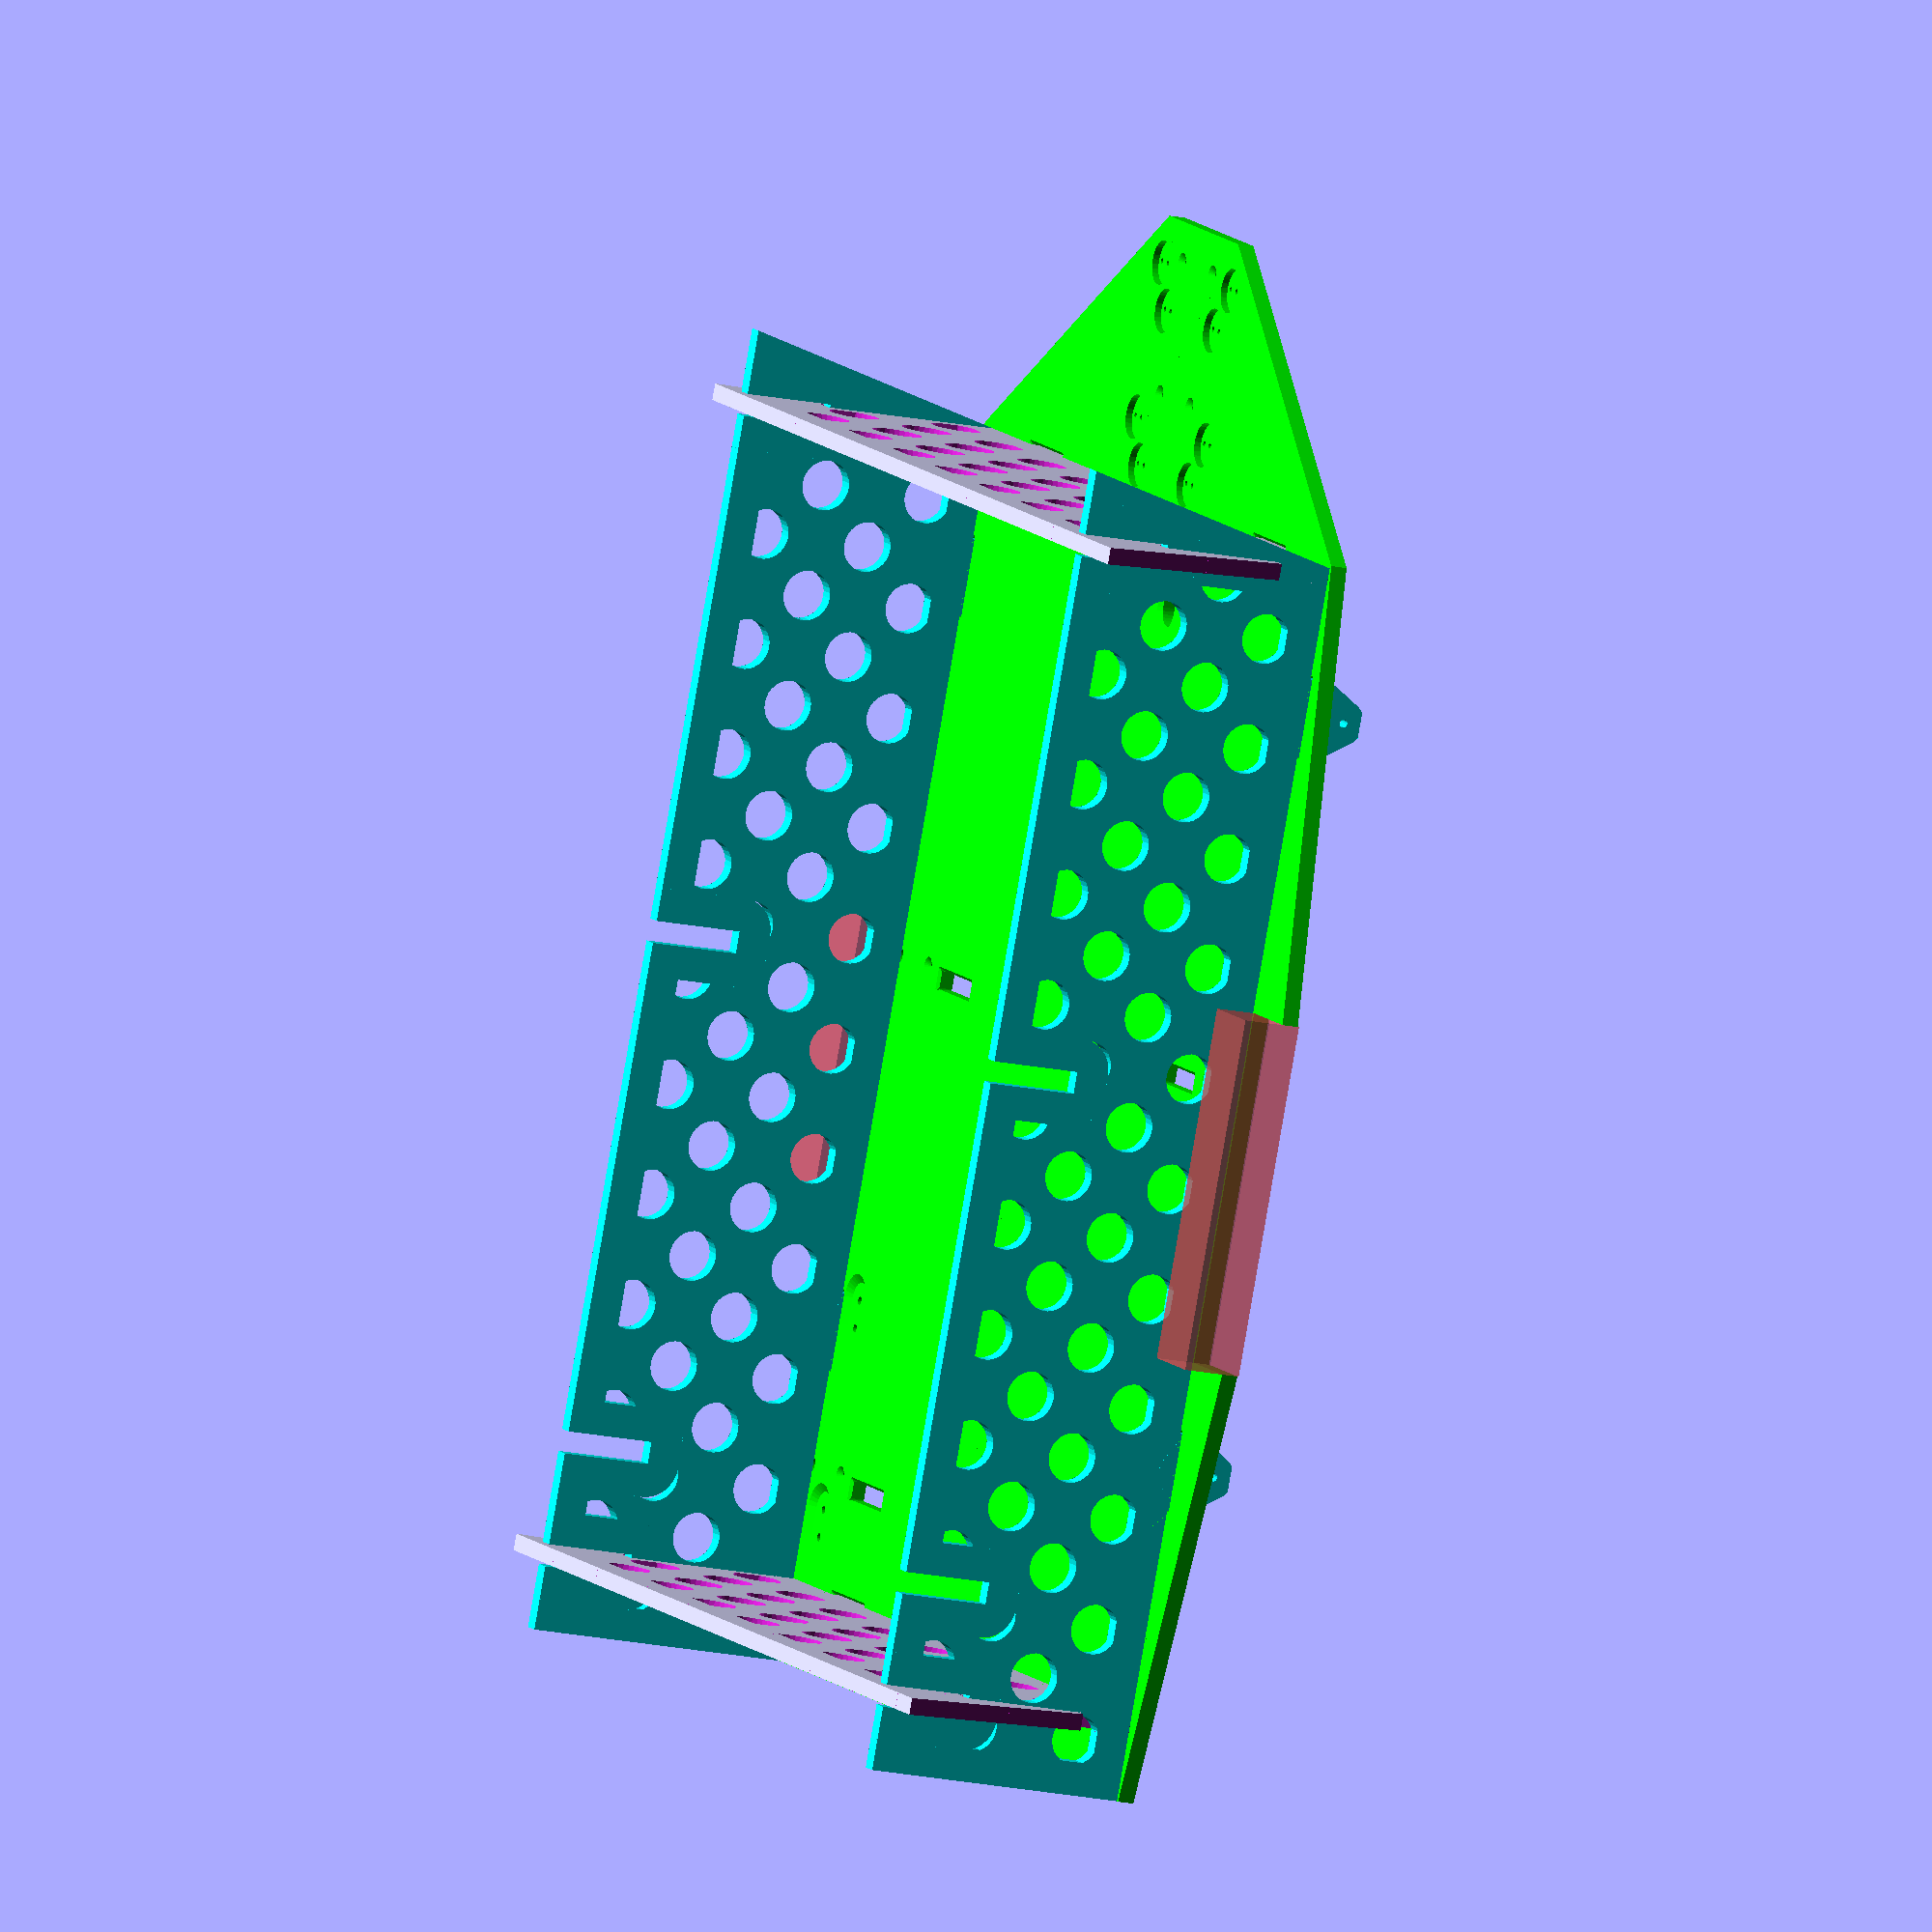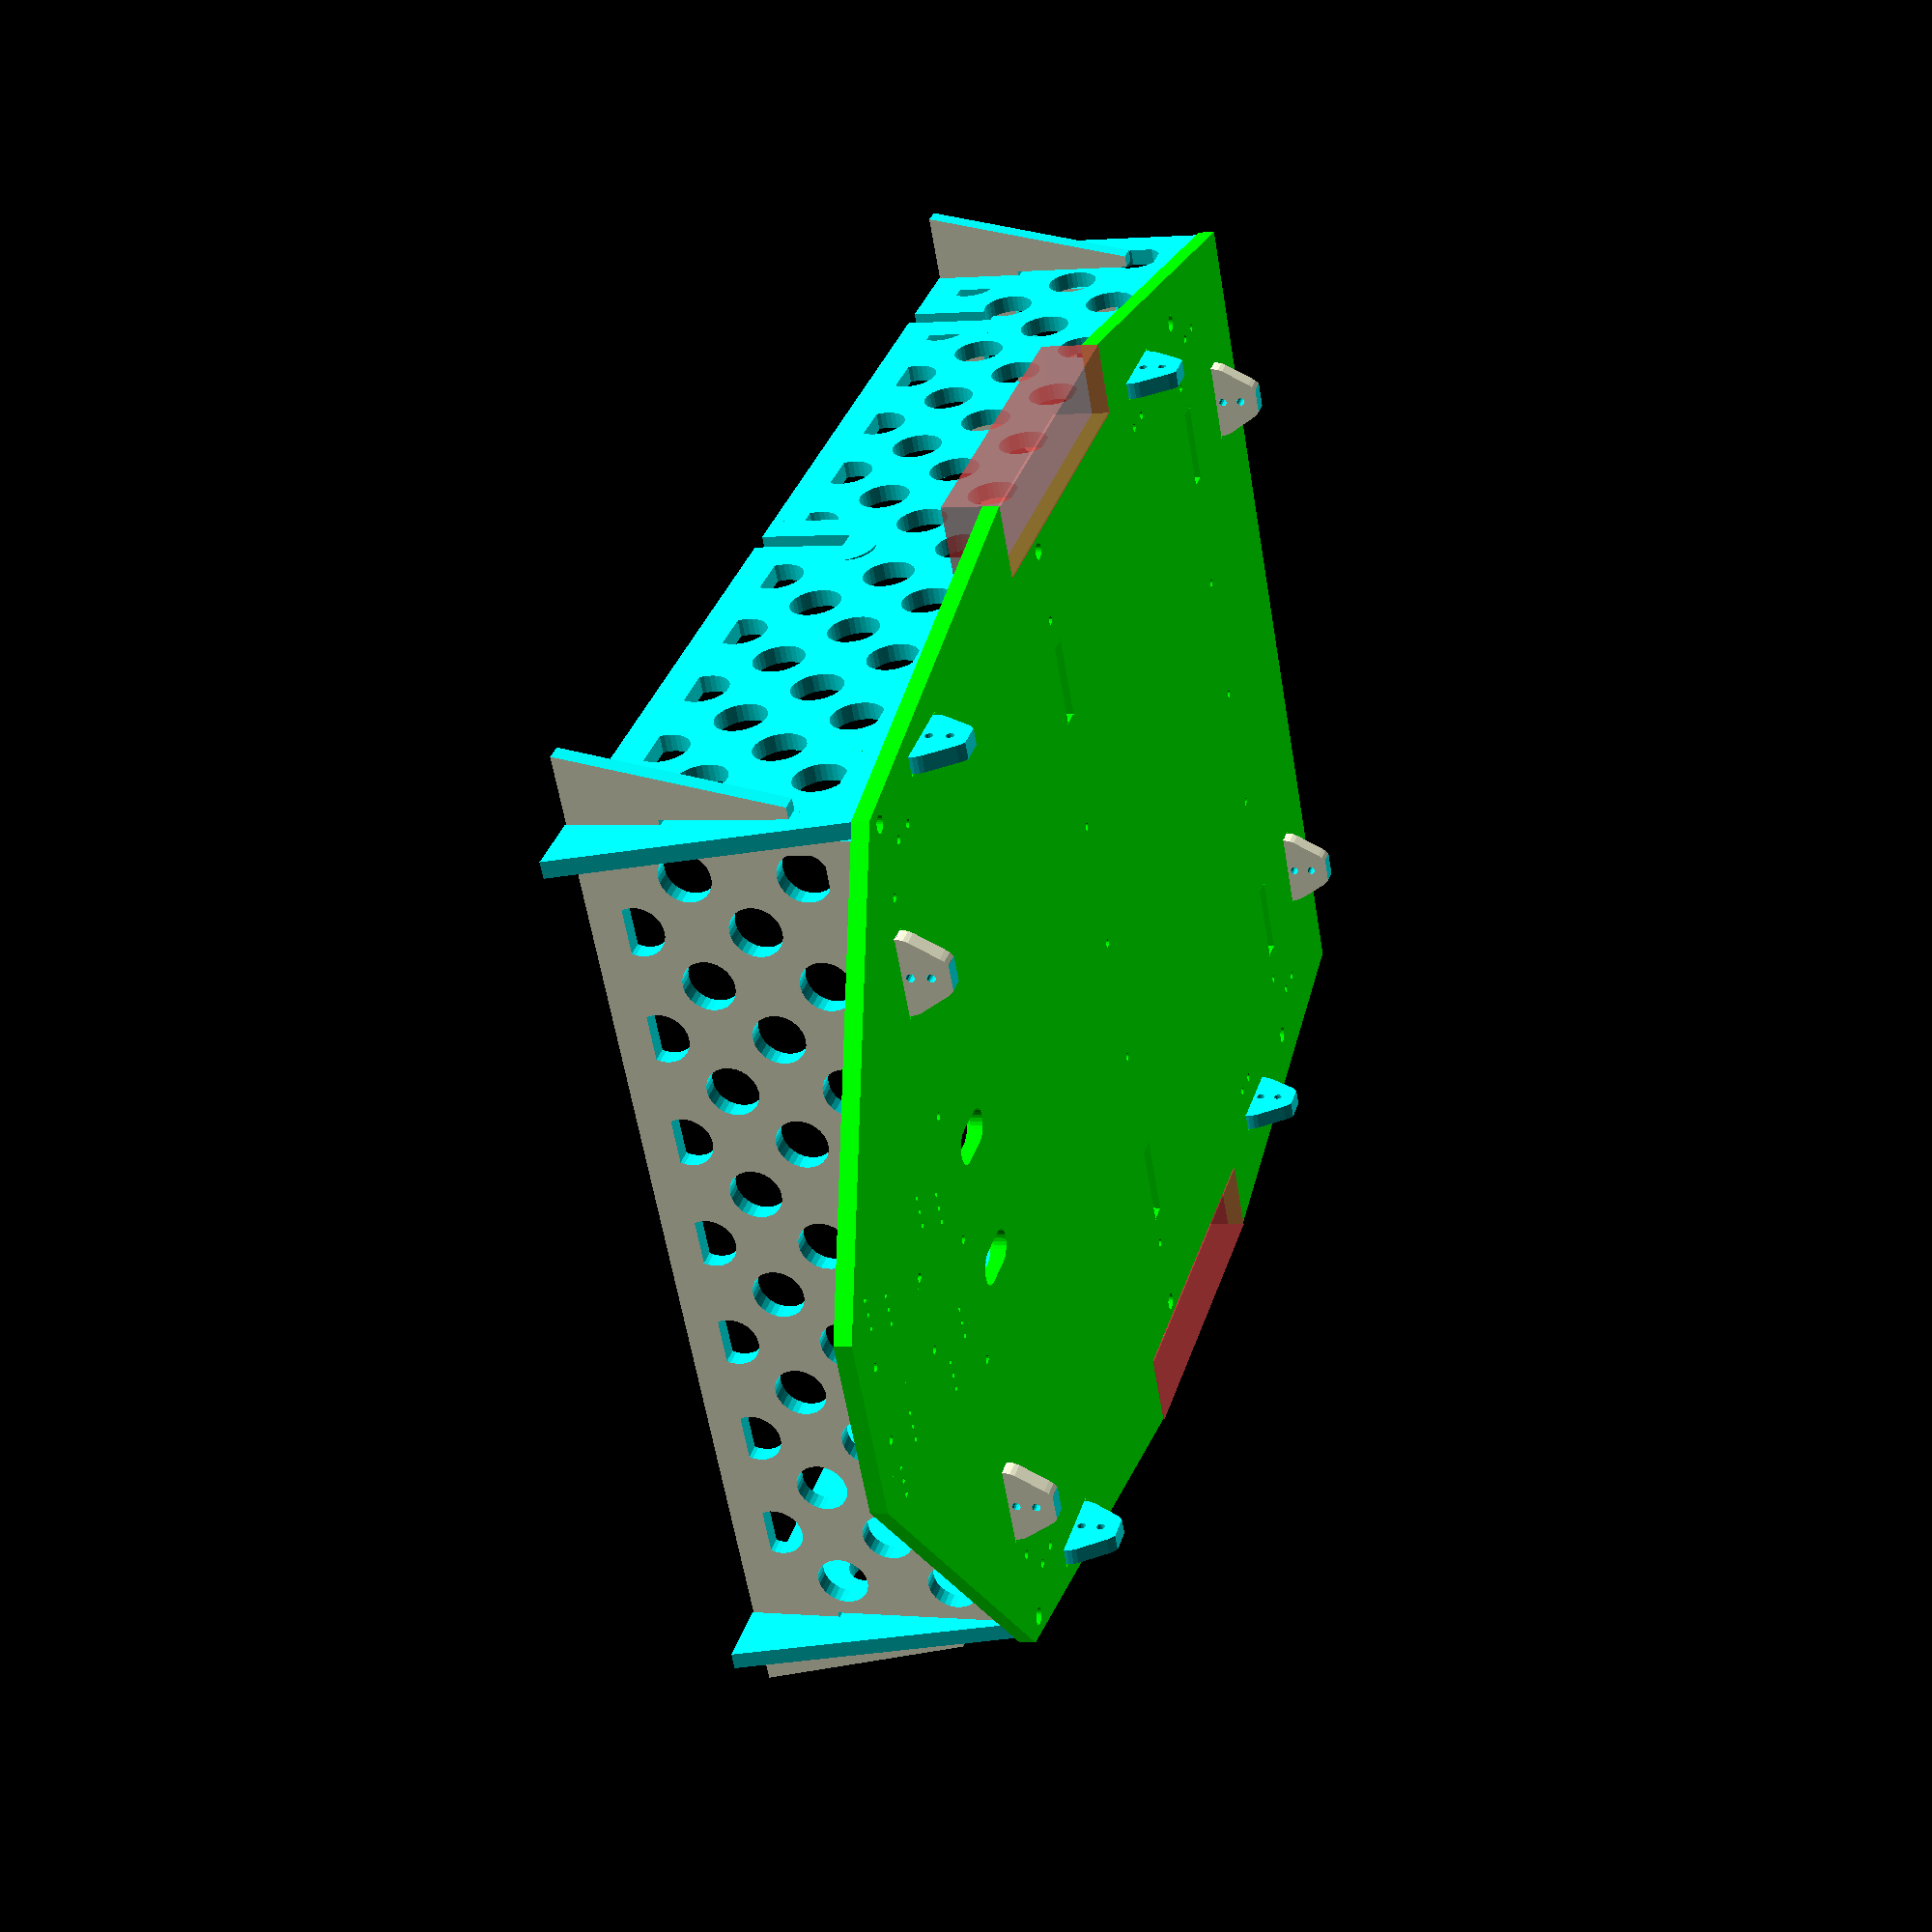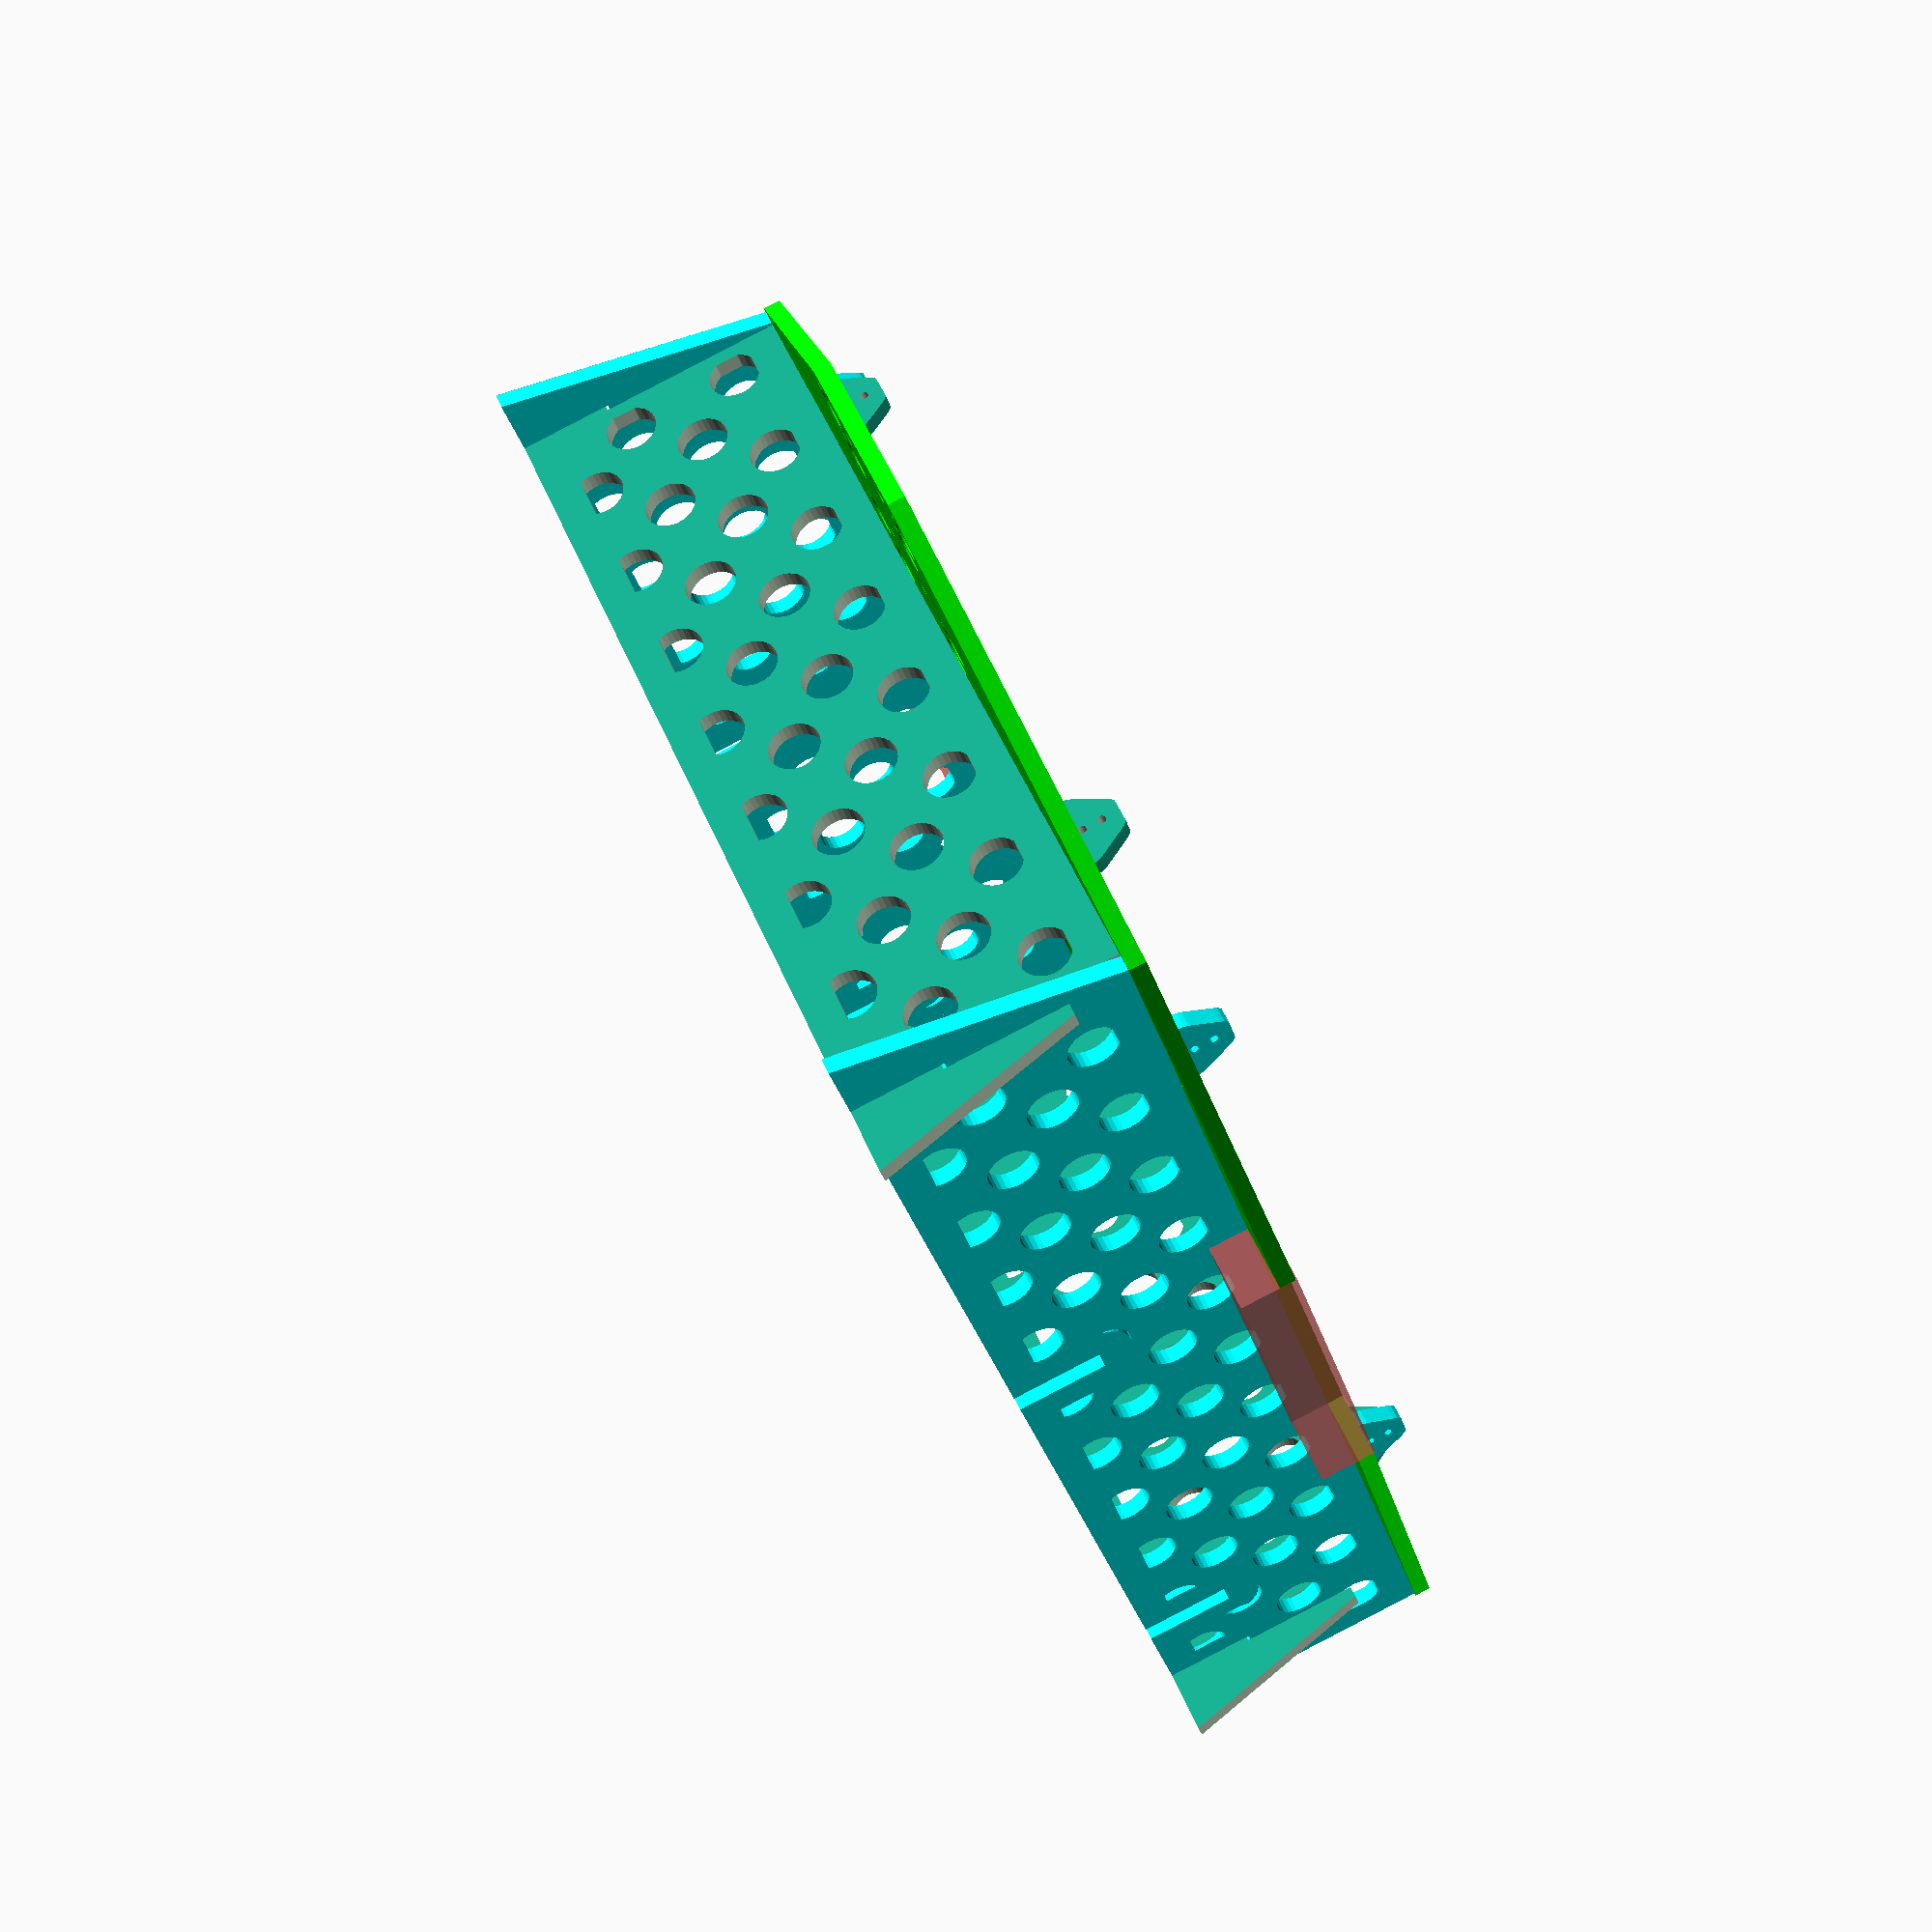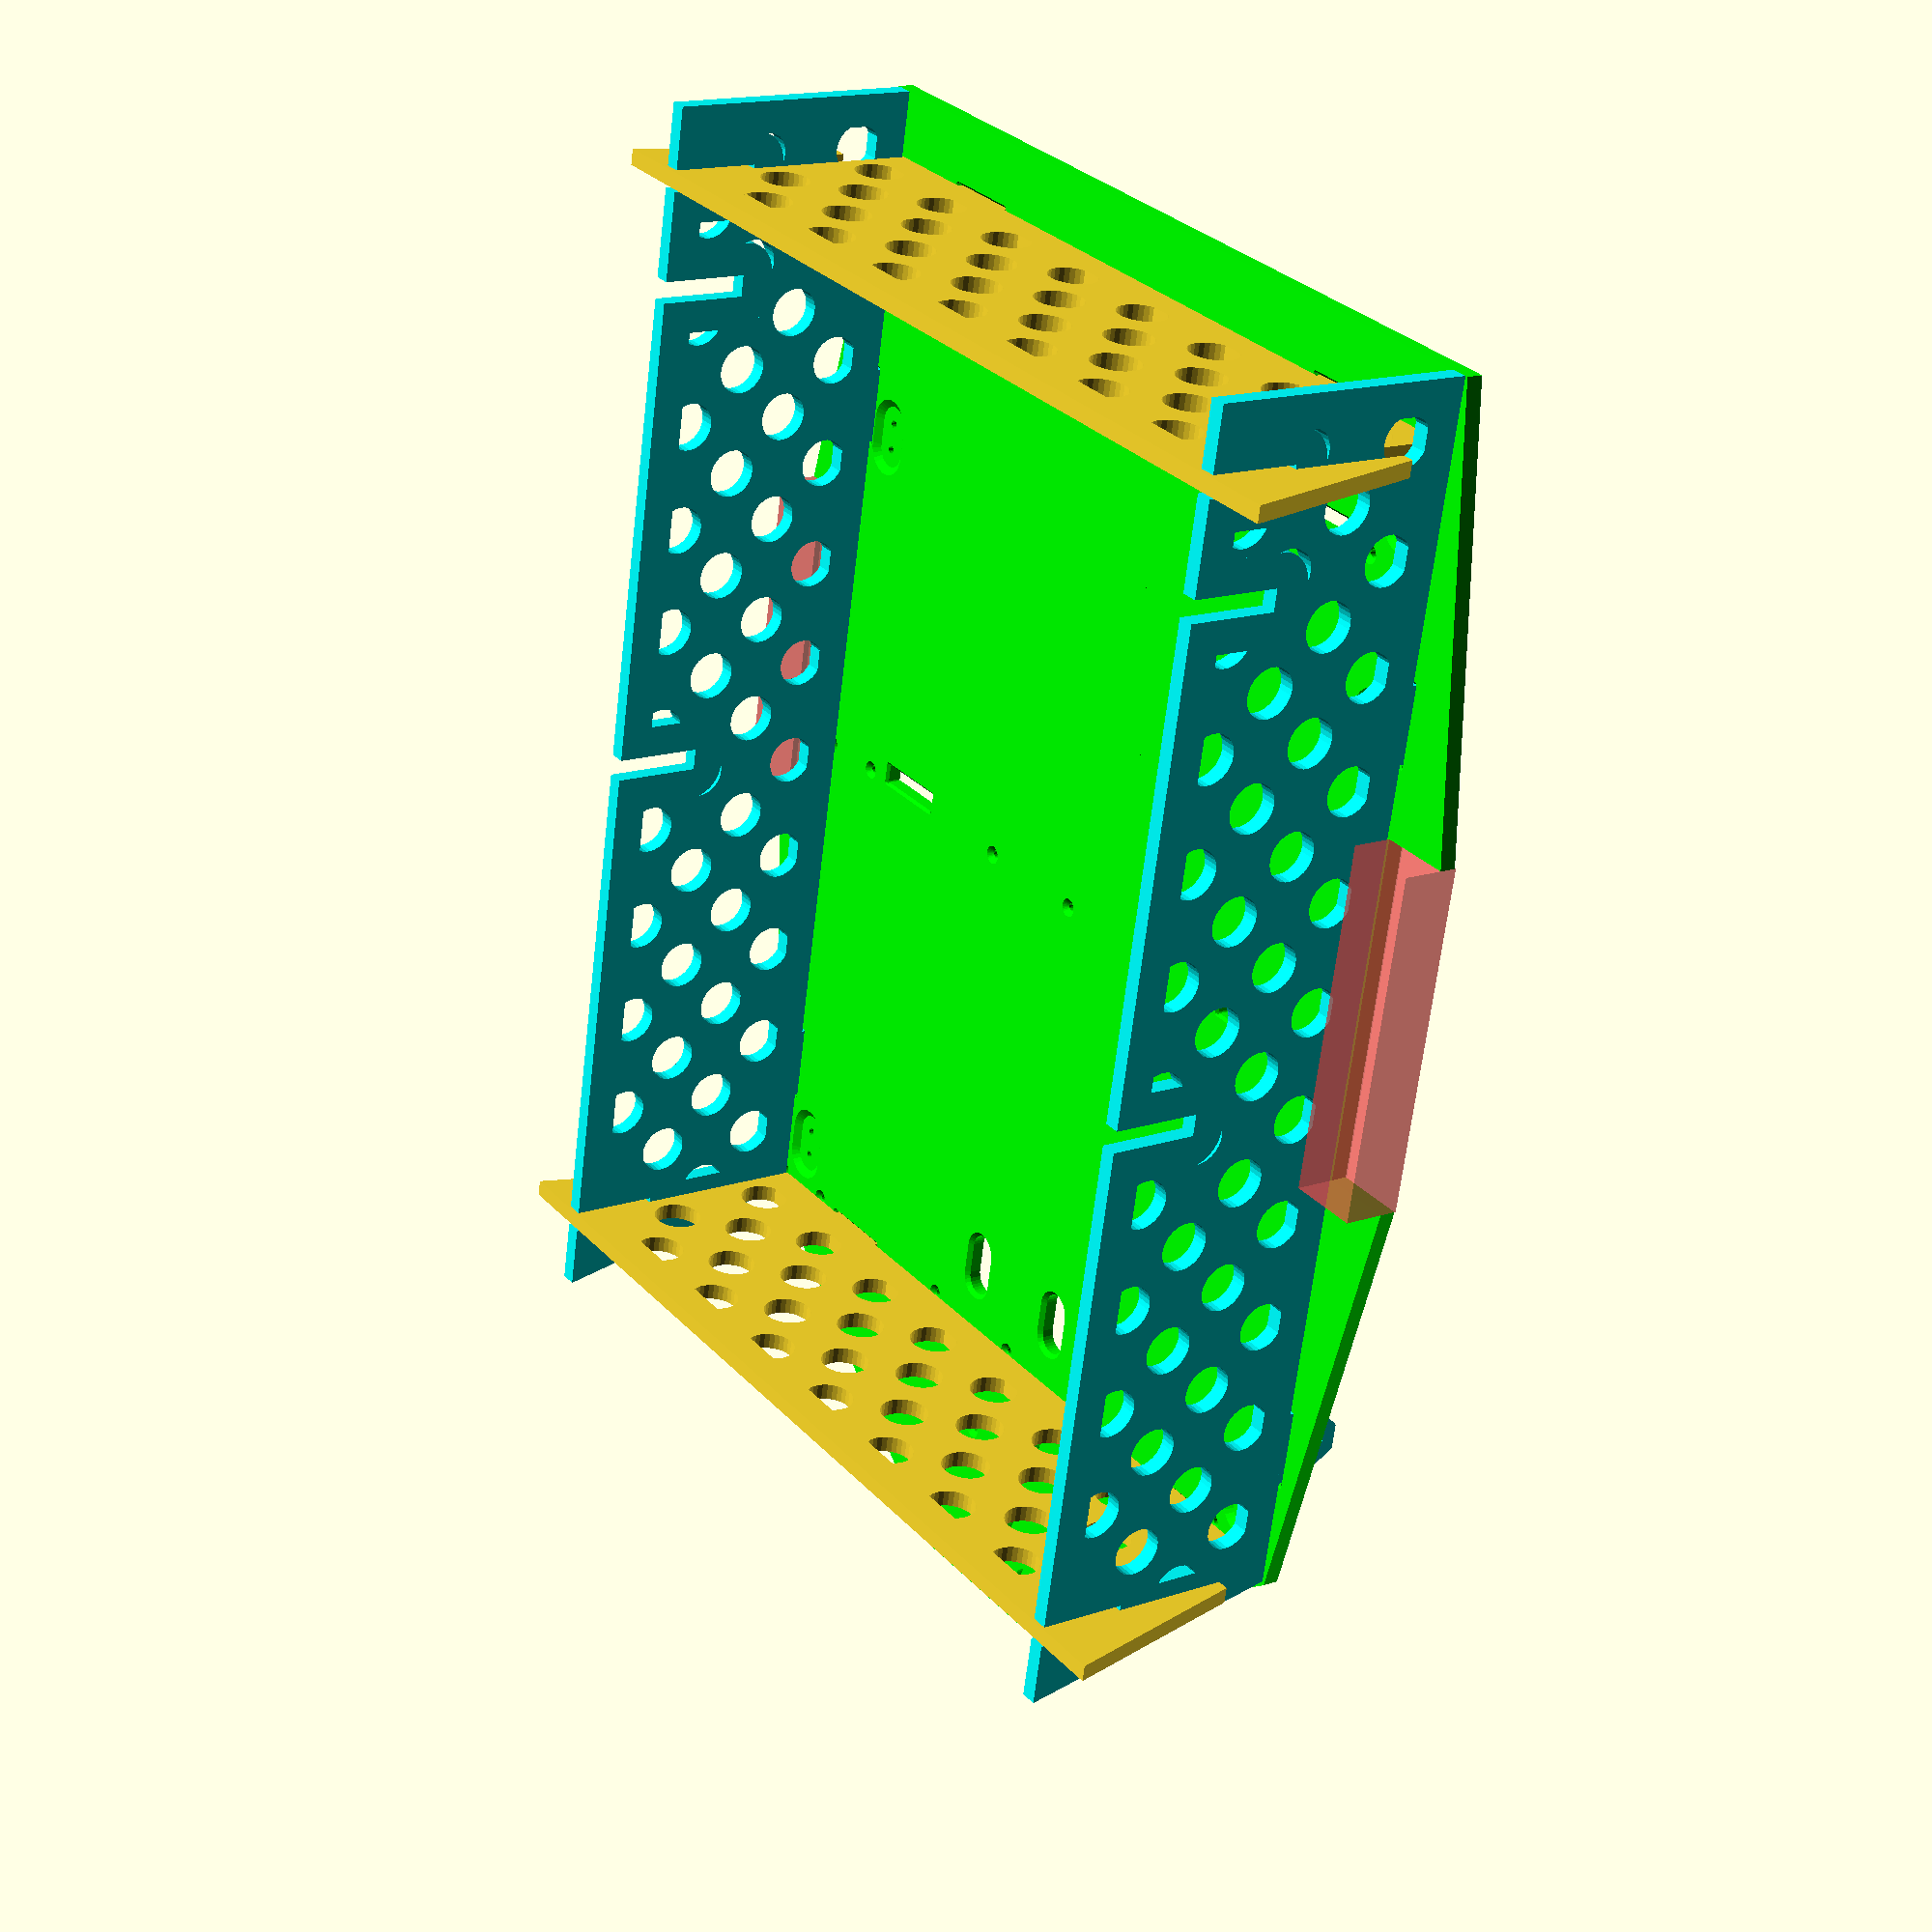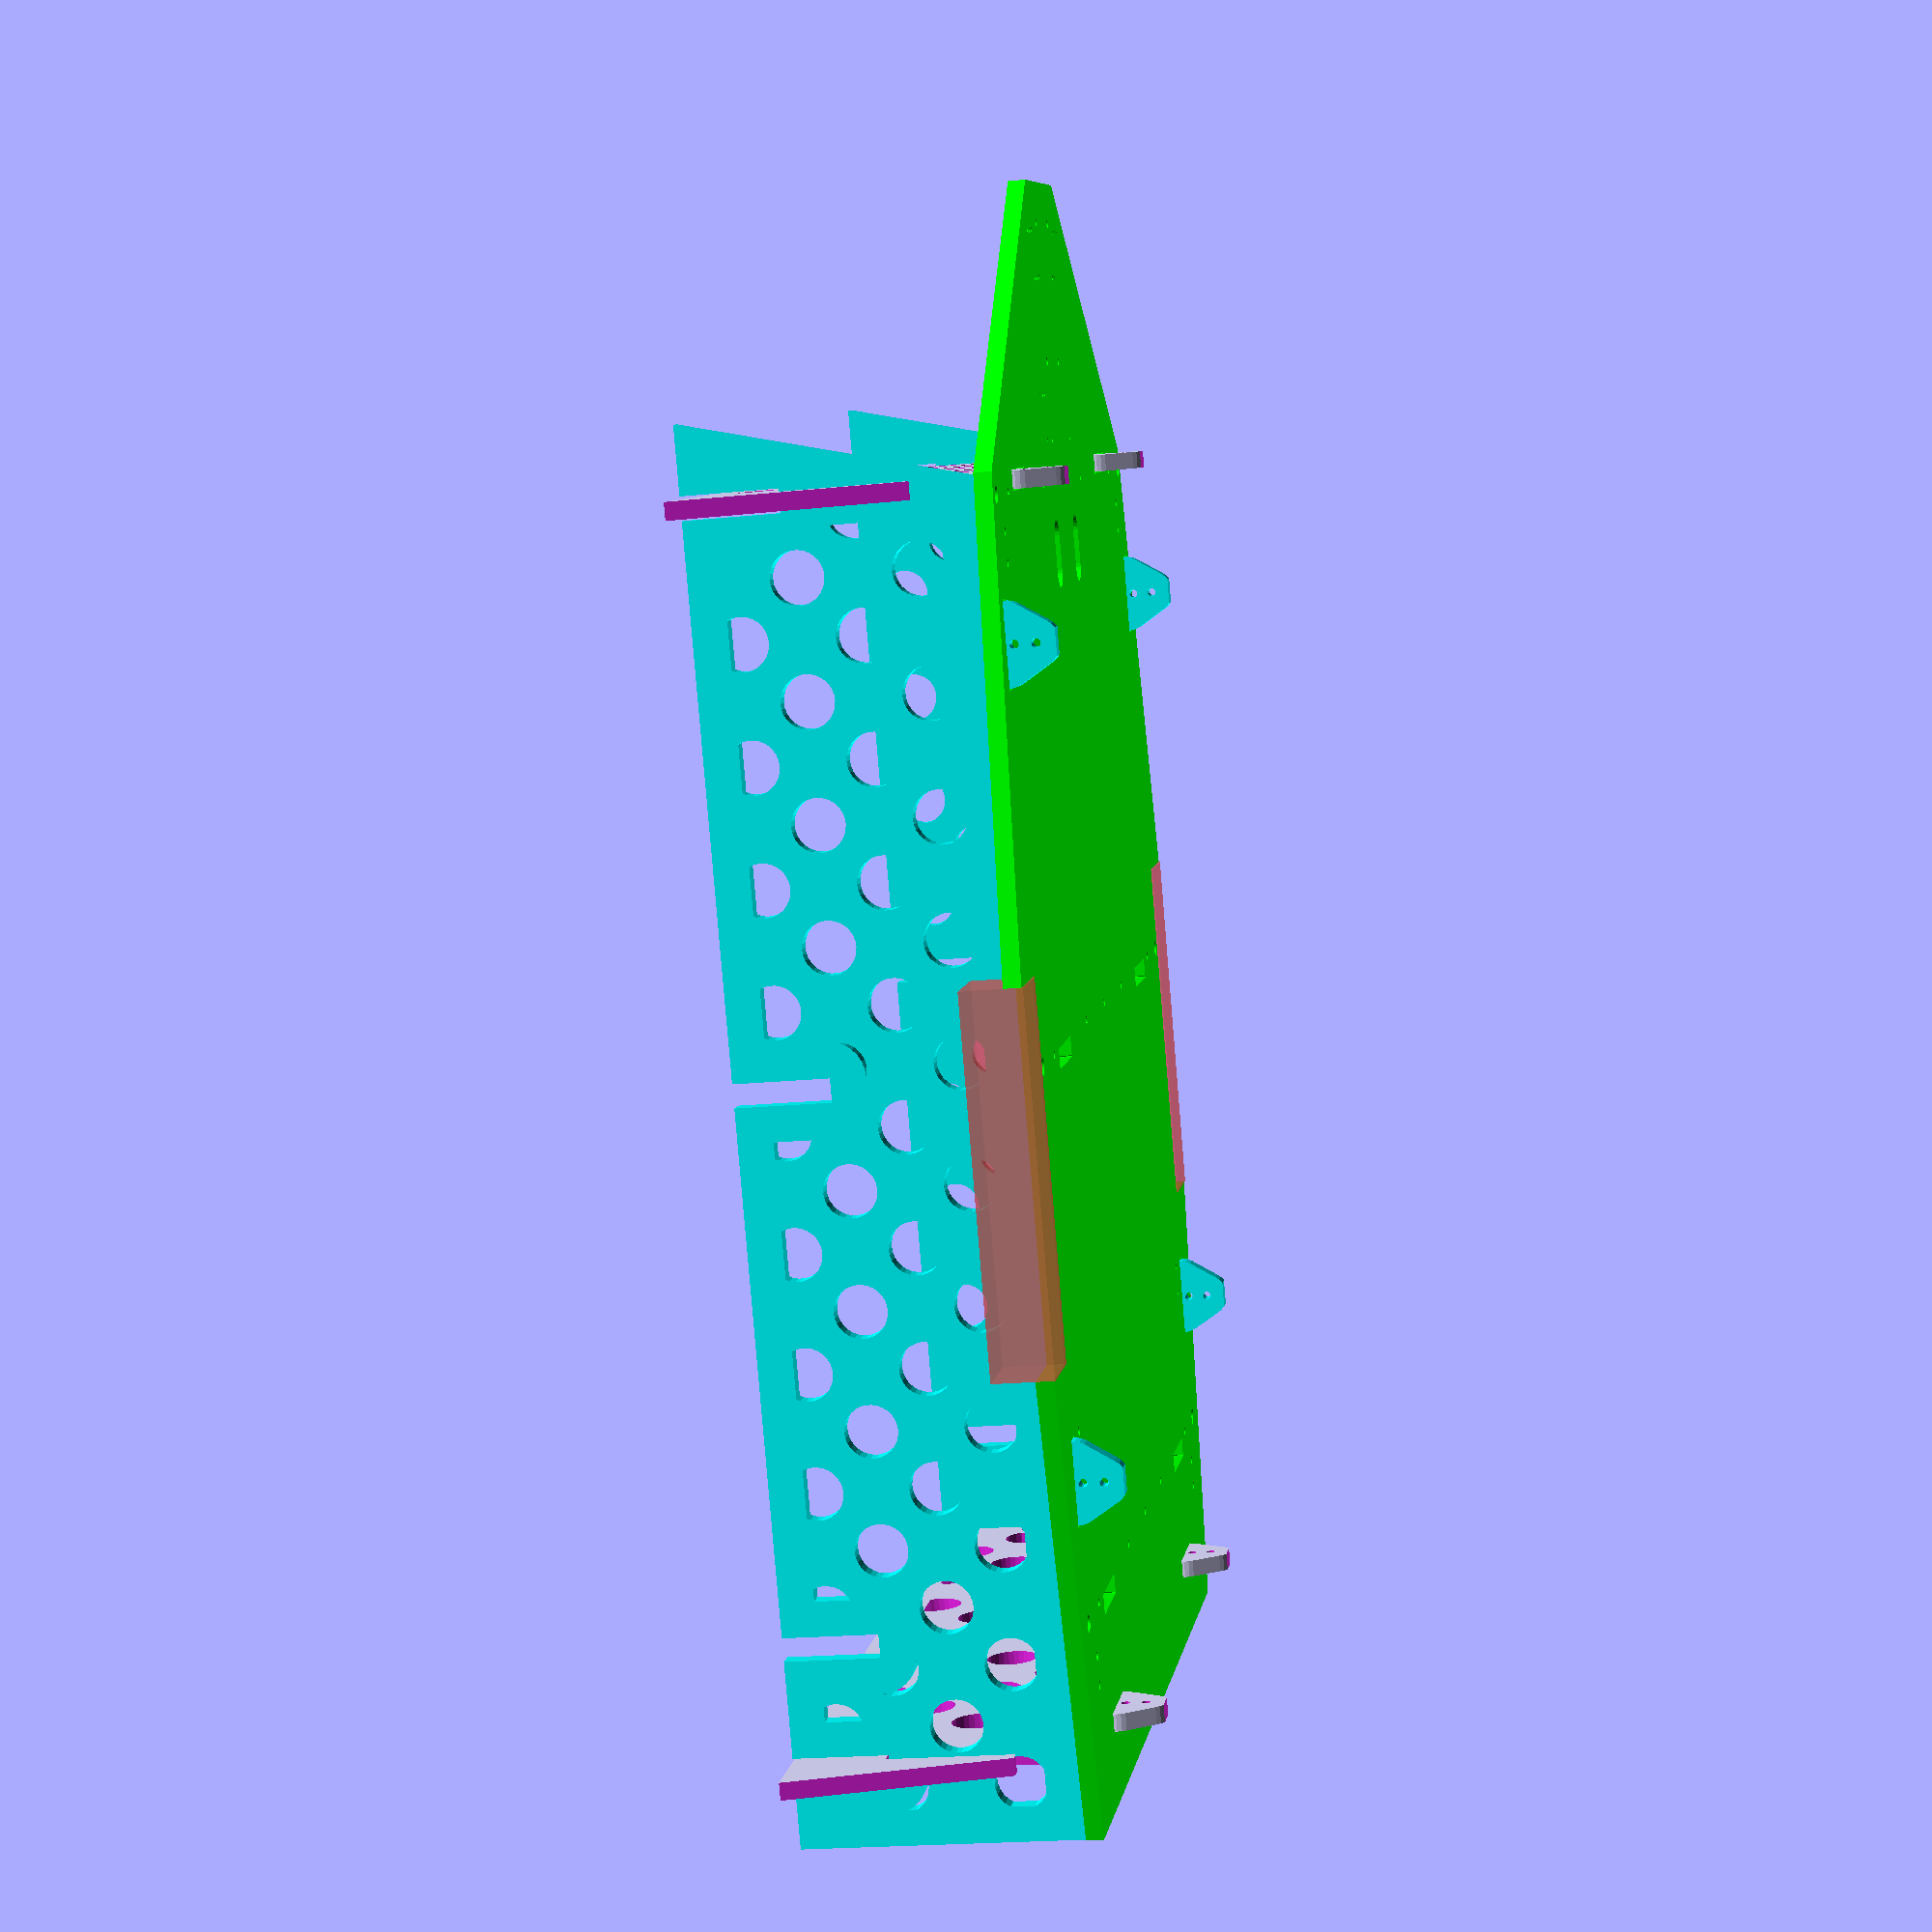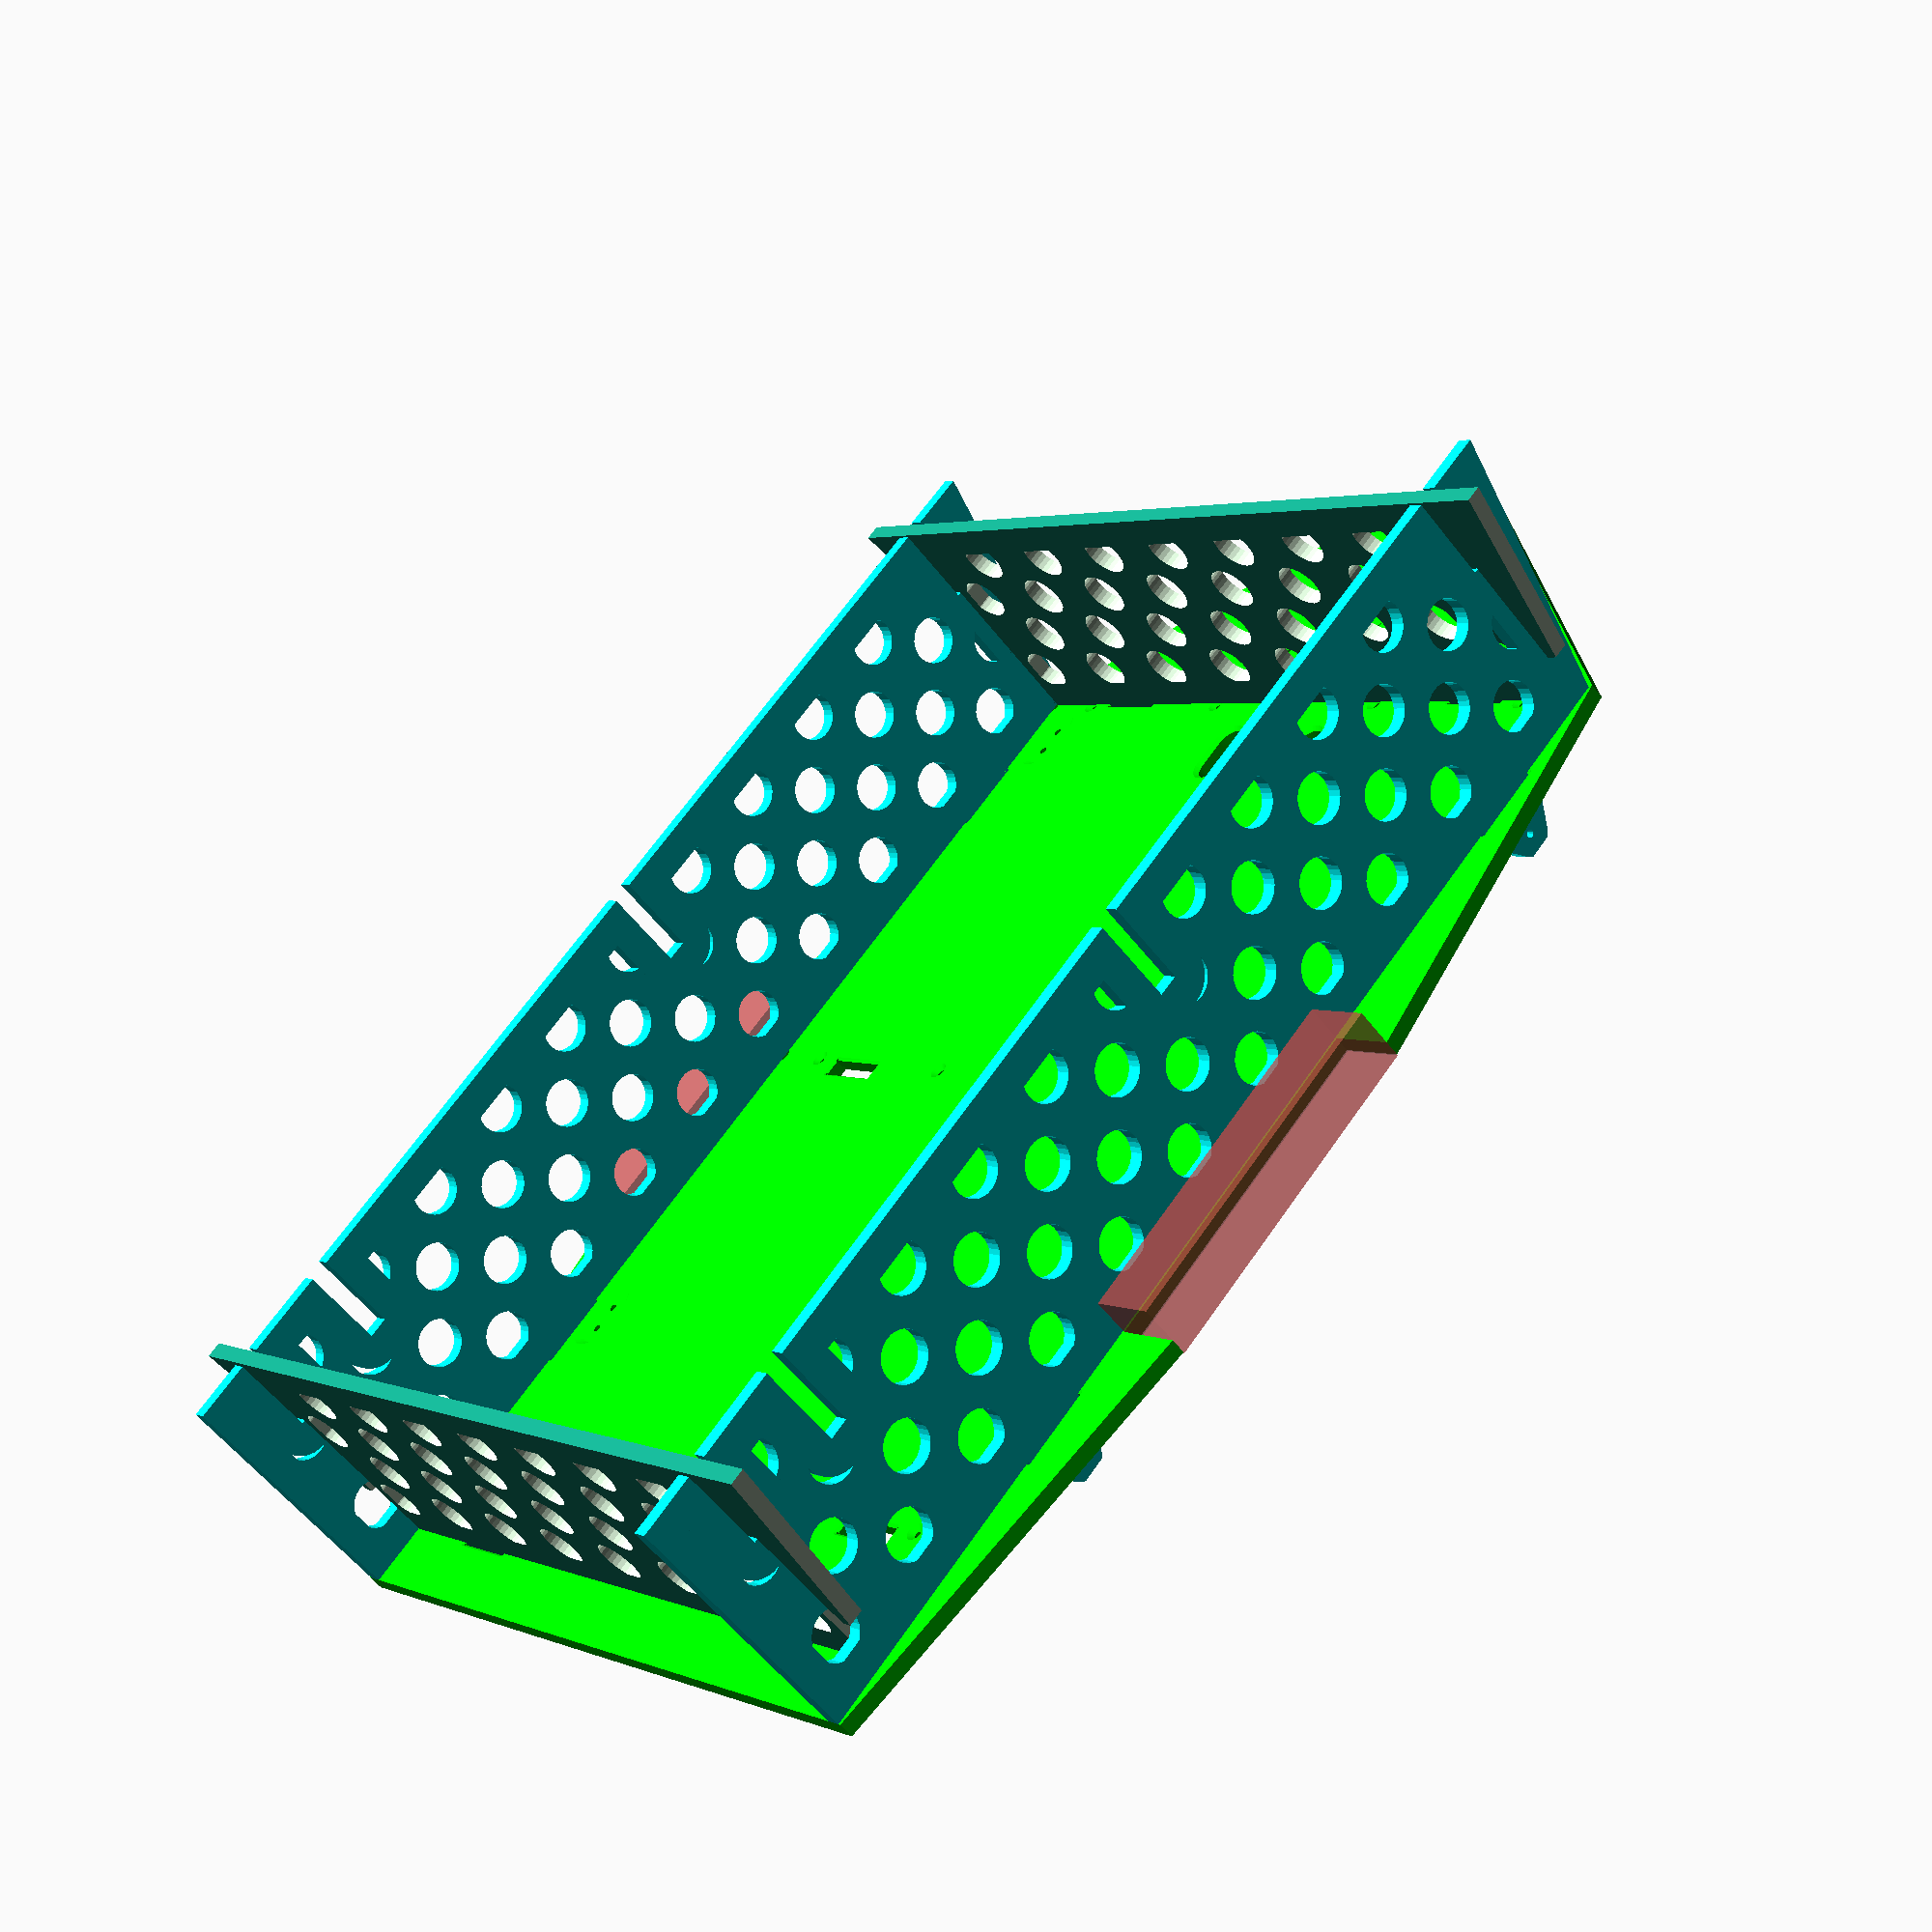
<openscad>
in=25.4;

back_l=8*in;        
max_x=40.375*in; //measured
max_y=48.125*in; //measured
max_z=0.75*in;
total_w=47*in;

x_rail_hole=(3/4-1/16)*in; //measured
y_rail_hole=15/16*in; //measured
center_rail_hole=(24+1/16)*in; //measured
off_center_hole=6*in; //measured
side_hole=4*in;  //measured

rail_bolt_d=0.75*in;  //measured
rail_bolt_r=rail_bolt_d/2;      //fixed

bolt_d=3/8*in; //fixed
bolt_r=bolt_d/2; //fixed
bolt_depth=0.23*in;//mcmastercarr
bolt_head_d=bolt_d+bolt_depth*2;
bolt_head_r=bolt_head_d/2; //fixed

pad=1.5;
padd=pad*2;

slot_l=(3+5/8)*in; //measured
slot_w=7/8*in; //measured
cut_edge_gap=1/16*in;
cut_edge_gapp=cut_edge_gap*2;
plywood_h_gap=1/8*in;
plywood_h_gapp=plywood_h_gap*2;

slot_to_edge=slot_w/2+1/16*in; //measured

side_bottom_slot=6.9375*in; //measured
side_top_slot=max_y-side_bottom_slot; //fixed

end_slot_offset=7.1875*in; //measured
center_slot=23.6875*in; //measured

front_l=12*in;
front_w=8*in;
front_adj=(max_x-front_w)/2; //fixed

echo ("Total length: ", (max_y+front_l+back_l)/in);

front_hyp=sqrt(front_l*front_l+front_adj*front_adj); //fixed
front_angle=atan(front_l/front_adj); //fixed

wheel_w=(total_w-max_x)/2; //measured
wheel_l=(15+7/8)*in; //measured
wheel_h=(2+5/8)*in; //measured
wheel_from_back=(11+15/16)*in;  //measured

echo ("Total width: ", (max_x+wheel_w*2)/in);

back_wheel_opp=wheel_w; //fixed
back_wheel_adj=wheel_from_back+back_l; //fixed
back_wheel_hyp=sqrt(back_wheel_opp*back_wheel_opp+back_wheel_adj*back_wheel_adj); //fixed
back_wheel_angle=atan(back_wheel_opp/back_wheel_adj); //fixed

front_wheel_opp=wheel_w; //fixed
front_wheel_adj=max_y-wheel_from_back-wheel_l; //fixed
front_wheel_hyp=sqrt(front_wheel_opp*front_wheel_opp+front_wheel_adj*front_wheel_adj); //fixed
front_wheel_angle=atan(front_wheel_opp/front_wheel_adj); //fixed

grom_from_edge=2.3*in;
grom_left=grom_from_edge;
grom_right=max_x-grom_from_edge;
grom_top=45*in;
grom_bottom=-1.5*in;

corner_d=1/8*in; //measured
corner_r=corner_d/2; //fixed

module rail_bolt(x,y) {
    translate([x,y,-pad])
    cylinder(r=rail_bolt_r,h=max_z+padd);
}

module bolt(x,y) {
    translate([x,y,-pad])
    cylinder(r=bolt_r,h=max_z+padd);
    translate([x,y,max_z-bolt_depth])
    cylinder(r1=bolt_r,r2=bolt_head_r+pad,h=bolt_depth+pad);
}

module corner(x,y){
    translate([x,y,-pad])
    cylinder(r=corner_r,h=max_z+padd);
}

slot_angle=(1/8)*in;
module slot(x,y) {
    translate([-slot_w/2+x,-slot_l/2+y,0]) {
        translate([0,0,-pad])
        cube([slot_w,slot_l,max_z+padd]);
        translate([0,0,max_z-slot_angle])
        minkowski() {
            cylinder(r1=0,r2=max_z,h=max_z);
            cube([slot_w,slot_l,max_z]);
        }
        corner(0,0);
        corner(slot_w,0);
        corner(0,slot_l);
        corner(slot_w,slot_l);
    }
}

module rotated_slot(x,y) {
    rotate([0,0,90])
    slot(y,-x);
}
module wheel_well(){
    #cube([wheel_w,wheel_l,wheel_h]);
}

tie_d=0.25*in; //measured
tie_l=1.25*in; //measured
tie_w=(1+5/8)*in; //measured
tie_hole_d=3/8*in; //measured
tie_hole_r=tie_hole_d/2; //measured

module tie_down(x,y){
    translate([-tie_w/2+x,-tie_l/2+y,0]) {
        hull() {
            translate([tie_w/2,0,max_z-tie_d])
            cylinder(r1=tie_w/2,r2=tie_w/2+tie_hole_d+pad,h=tie_d+pad);
            translate([tie_w/2,tie_l,max_z-tie_d])
            cylinder(r1=tie_w/2,r2=tie_w/2+tie_hole_d+pad,h=tie_d+pad);
        }
        translate([tie_w/2,0,-pad])
        cylinder(r=tie_hole_r,h=max_z+padd);
        translate([tie_w/2,tie_l,-pad])
        cylinder(r=tie_hole_r,h=max_z+padd);
    }
}

chock_depth=5/16*in; //measured
chock_big_d=2*in; //measured
chock_big_r=chock_big_d/2; //fixed
chock_bolt_d=1/4*in; //measured
chock_bolt_r=chock_bolt_d/2; //fixed
chock_bolt_gap=(1+5/16)*in/2; //measured
module chock_hole(x,y){
    translate([x,y,max_z-chock_depth])
    cylinder(r=chock_big_r,h=chock_depth+pad);

    translate([x-chock_bolt_gap,y,-pad])
    cylinder(r=chock_bolt_r,h=max_z+padd);
    translate([x+chock_bolt_gap,y,-pad])
    cylinder(r=chock_bolt_r,h=max_z+padd);
    translate([x,y,-pad])
    cylinder(r=chock_bolt_r,h=max_z+padd);
    
}
grom_chock_x=8*in;
grom_chock_y=7*in;
grom_chock_l=66*in;
fifty_chock_x=(5+5/8)*in;
fifty_chock_y=7*in;
fifty_chock_l=64*in;
fifty_bottom=fifty_chock_l-48*in-back_l;
module chock(x,y,l) {
    translate([max_x/2,-back_l+l,0]) {
        chock_hole(-x/2,0);
        chock_hole(x/2,0);
        chock_hole(-x/2,-y);
        chock_hole(x/2,-y);
    }
}

module grom_chock() {
    chock(grom_chock_x,grom_chock_y,grom_chock_l);
}

module fifty_chock() {
    chock(fifty_chock_x,fifty_chock_y,fifty_chock_l);
}
side_h=12*in;

tounge_bolt_gap=3.5*in;
tounge_top=max_x+back_l+front_l-2*in;
tounge_bottom=max_x+back_l+front_l-8*in;

module tounge_bolts(y) {
    bolt(max_x/2-tounge_bolt_gap/2,y);
    bolt(max_x/2+tounge_bolt_gap/2,y);
}

bike_lock_w=1.5*in;
bike_lock_l=3*in;
bike_lock_gap=6*in;
bike_lock_y=max_y-4*in;
bike_lock_fillet=1/4*in;

module bike_lock_hole() {
    hull() {
        translate([max_x/2,(bike_lock_l-bike_lock_w)/2,-pad])
        cylinder(r=bike_lock_w/2,h=max_z+padd);
        translate([max_x/2,-(bike_lock_l-bike_lock_w)/2,-pad])
        cylinder(r=bike_lock_w/2,h=max_z+padd);
    }
}
module bike_lock(x,y) {
    translate([x,y,0]) {
        bike_lock_hole();
        translate([0,0,max_z+padd-bike_lock_fillet])
        minkowski() {
            bike_lock_hole();
            cylinder(r1=0,r2=max_z+padd,h=max_z+padd);
        }
    }
}

module bike_locks(y) {
    bike_lock(-bike_lock_gap/2,y);
    bike_lock(bike_lock_gap/2,y);
}
overlap=3*in;
overlap_opp=overlap;
overlap_adj=side_h;
overlap_angle=atan(overlap_opp/overlap_adj);
overlap_h=side_h*2/3;

side_z=max_z;
end_z=side_z;
side_l=max_y+back_l-slot_to_edge+end_z/2+overlap;

//distance from bottom side of bed to center of bolt hole
spike_bolt_depth=(1+3/16)*in;
spike_l=slot_l-cut_edge_gapp;
spike_point_difference=0.75*in;
spike_point_d=spike_l-spike_point_difference*2;
spike_point_r=spike_point_d/2;
spike_max_d=2*in;

spike_opp=spike_point_difference;
spike_adj=spike_bolt_depth;
spike_hyp=sqrt((spike_opp*spike_opp)+(spike_adj*spike_adj));
spike_angle=atan(spike_opp/spike_adj);
back_spike_bolt_depth=(3/16+1/8)*in;

end_w=max_x-(slot_to_edge-side_z/2)*2+overlap*2;
echo("end_w: ", end_w/in);
end_h=side_h;

module spike(y) {
    translate([0,y,-max_z])
    difference() {
        union() {
            translate([0,-spike_l/2,0])
            cube([side_z,spike_l,max_z]);


            minkowski() {
                intersection() {
                    translate([0,spike_point_r-spike_l/2,0])
                    rotate([spike_angle,0,0])
                    translate([0,0,-spike_hyp])
                    cube([side_z/2,spike_l,spike_hyp]);
                    
                    translate([0,-spike_point_r+spike_l/2,0])
                    rotate([-spike_angle,0,0])
                    translate([0,-spike_l,-spike_hyp])
                    cube([side_z/2,spike_l,spike_hyp]);
                }
                rotate([0,90,0])
                cylinder(r=spike_point_r,h=side_z/2);
            }
        }
        translate([-pad,0,-spike_bolt_depth])
        rotate([0,90,0])
        cylinder(r=bolt_r,h=side_z+padd);
        translate([-pad,0,-back_spike_bolt_depth])
        rotate([0,90,0])
        cylinder(r=bolt_r,h=side_z+padd);
        translate([-pad,-slot_l/2,-spike_point_d-spike_max_d])
        cube([side_z+padd,slot_l,spike_point_d]);
    }
}

module rotated_spike(y) {
    rotate([0,0,90])
    spike(-y);
}

pat_d=2.25*in;
pat_r=pat_d/2;
pat_delta=5*in;
pat_l=30;
pat_h=9;
wall=1.5*in;

module end_cuts() {
    translate([-pad,max_y+back_l-plywood_h_gap-end_z/2-slot_to_edge,overlap_h-cut_edge_gap])
    cube([side_z+padd,end_z+plywood_h_gap*2,side_h-overlap_h+cut_edge_gap+pad]);
    translate([-pad,back_l+slot_to_edge-end_z/2-plywood_h_gap,overlap_h-cut_edge_gap])
    cube([side_z+padd,end_z+plywood_h_gap*2,side_h-overlap_h+cut_edge_gap+pad]);
    translate([-pad,back_l+center_slot-end_z/2-plywood_h_gap,overlap_h-cut_edge_gap])
    cube([side_z+padd,end_z+plywood_h_gap*2,side_h-overlap_h+cut_edge_gap+pad]);
    translate([-pad,overlap-plywood_h_gap,overlap_h-cut_edge_gap])
    cube([side_z+padd,end_z+plywood_h_gap*2,side_h-overlap_h+cut_edge_gap+pad]);
}

module pattern() {
    translate([0,pat_delta/2,pat_delta/2])
    for(pat_x=[0:pat_delta:side_h]){
        for(pat_y=[0:pat_delta:max_y+back_l]){
            translate([-pad,pat_y,pat_x])
            rotate([0,90,0])
            cylinder(r=pat_r,h=side_z+padd);
        }
    }
    for(pat_x=[0:pat_delta:side_h]){
        for(pat_y=[0:pat_delta:max_y+back_l]){
            translate([-pad,pat_y,pat_x])
            rotate([0,90,0])
            cylinder(r=pat_r,h=side_z+padd);
        }
    }
}

module side(where){
    translate([where-side_z/2,0,max_z]) {
        translate([0,-back_l,0])
        difference() {
            cube([side_z,side_l,side_h]);
            translate([-pad,side_l-overlap,0])
            rotate([-overlap_angle,0,0])
            cube([side_z+padd,overlap*2,side_h*2]);
            end_cuts();
            difference() {
                intersection() {
                    pattern();
                    translate([-pad,wall,wall])
                    cube([side_z+padd,side_l-wall*2-overlap,side_h-wall*2]);
                }
                minkowski() {
                    end_cuts();
                    rotate([0,90,0])
                    cylinder(r=wall,h=side_z);
                }
            }
        }
        spike(side_bottom_slot);
        spike(side_top_slot);
    }
}
color("cyan") side(slot_to_edge);
color("cyan") side(max_x-slot_to_edge);


module end(y) {
    translate([slot_to_edge-side_z/2-overlap,y-end_z/2,max_z]) {
        difference() {
            cube([end_w,end_z,end_h]);
            translate([overlap,-pad,0])
            rotate([0,-overlap_angle,0])
            translate([-overlap*2,0,0])
            cube([overlap*2,end_z+padd,end_h*2]);
            translate([end_w-overlap,-pad,0])
            rotate([0,overlap_angle,0])
            cube([overlap*2,end_z+padd,end_h*2]);
            translate([overlap+slot_to_edge-side_z/2-plywood_h_gap*2,-pad,0])
            cube([side_z+plywood_h_gap*2,end_z+padd,overlap_h+cut_edge_gap]);

            translate([slot_to_edge,-pad,0])
            cube([overlap,end_z+padd,wheel_h]);
            translate([max_x-slot_to_edge+overlap,-pad,0])
            cube([overlap,end_z+padd,wheel_h]);

            translate([overlap+max_x-side_z/2-plywood_h_gap*2-slot_to_edge,-pad,0])
            cube([side_z+plywood_h_gapp,end_z+padd,overlap_h+cut_edge_gap]);
            intersection() {
                translate([overlap+wall,-pad,wall])
                cube([end_w-overlap*2-wall*2,end_z+padd,end_h-wall*2]);
                translate([overlap,end_z,0])
                rotate([0,0,-90])
                pattern();
            }
        }
        rotated_spike(end_slot_offset+overlap-slot_to_edge+side_z/2);
        rotated_spike(max_x-end_slot_offset+overlap-slot_to_edge+side_z/2);
    }
}
end(max_y-slot_to_edge);
//end(slot_to_edge);
//end(center_slot);
end(-back_l+overlap+end_z/2);

module base() {
    difference(){
        union() {
            cube([max_x,max_y,max_z]);
            translate([0,max_y,0]) {
                translate([max_x/2-front_w/2,0,0])
                cube([front_w,front_l,max_z]);

                rotate([0,0,front_angle])
                translate([0,-front_hyp,0])
                cube([front_hyp,front_hyp,max_z]);

                translate([max_x,0,0])
                rotate([0,0,-front_angle])
                translate([-front_hyp,-front_hyp,0])
                cube([front_hyp,front_hyp,max_z]);
            }
            //back_left_angle
            translate([0,-back_l,0])
            rotate([0,0,back_wheel_angle])
            cube([back_wheel_hyp,back_wheel_hyp,max_z]);

            //back_right_angle
            translate([max_x,-back_l,0])
            rotate([0,0,-back_wheel_angle])
            translate([-back_wheel_hyp,0,0])
            cube([back_wheel_hyp,back_wheel_hyp,max_z]);

            //front left
            translate([0,max_y,0])
            rotate([0,0,-front_wheel_angle])
            translate([0,-front_wheel_hyp,0])
            cube([front_wheel_hyp,front_wheel_hyp,max_z]);

            //front right
            translate([max_x,max_y,])
            rotate([0,0,front_wheel_angle])
            translate([-front_wheel_hyp,-front_wheel_hyp,0])
            cube([front_wheel_hyp,front_wheel_hyp,max_z]);

            //back_extension
            translate([0,-back_l,0])
            cube([max_x,back_l,max_z]);
        }
        rail_bolt(x_rail_hole,y_rail_hole);
        rail_bolt(max_x-x_rail_hole,y_rail_hole);
        rail_bolt(x_rail_hole,max_y-y_rail_hole);
        rail_bolt(max_x-x_rail_hole,max_y-y_rail_hole);
        rail_bolt(x_rail_hole,center_rail_hole);
        rail_bolt(max_x-x_rail_hole,center_rail_hole);

        bolt(max_x/2,y_rail_hole);
        bolt(max_x/2,max_y-y_rail_hole);
        bolt(max_x/2,center_rail_hole);

        bolt(max_x/2+off_center_hole,y_rail_hole);
        bolt(max_x/2+off_center_hole,max_y-y_rail_hole);
        bolt(max_x/2+off_center_hole,center_rail_hole);

        bolt(max_x/2-off_center_hole,y_rail_hole);
        bolt(max_x/2-off_center_hole,max_y-y_rail_hole);
        bolt(max_x/2-off_center_hole,center_rail_hole);

        bolt(max_x-side_hole,y_rail_hole);
        bolt(max_x-side_hole,max_y-y_rail_hole);
        bolt(max_x-side_hole,center_rail_hole);

        bolt(side_hole,y_rail_hole);
        bolt(side_hole,max_y-y_rail_hole);
        bolt(side_hole,center_rail_hole);

        slot(slot_to_edge,side_top_slot);
        slot(max_x-slot_to_edge,side_top_slot);
        slot(slot_to_edge,side_bottom_slot);
        slot(max_x-slot_to_edge,side_bottom_slot);

        rotated_slot(end_slot_offset,slot_to_edge);
        rotated_slot(max_x-end_slot_offset,slot_to_edge);

        rotated_slot(end_slot_offset,max_y-slot_to_edge);
        rotated_slot(max_x-end_slot_offset,max_y-slot_to_edge);

        rotated_slot(end_slot_offset,center_slot);
        rotated_slot(max_x-end_slot_offset,center_slot);

        rotated_slot(end_slot_offset,-back_l+overlap+slot_w/2-(slot_w/2-end_z/2));
        rotated_slot(max_x-end_slot_offset,-back_l+overlap+slot_w/2-(slot_w/2-end_z/2));

        translate([max_x,wheel_from_back,-pad])
        wheel_well();
        translate([-wheel_w,wheel_from_back,-pad])
        wheel_well();


        tie_down(grom_left,grom_top);
        tie_down(grom_right,grom_top);
        tie_down(grom_left,grom_bottom);
        tie_down(grom_right,grom_bottom);
        tie_down(grom_left,fifty_bottom);
        tie_down(grom_right,fifty_bottom);

        grom_chock();
        fifty_chock();
        bike_locks(bike_lock_y);

        tounge_bolts(tounge_top);
        tounge_bolts(tounge_bottom);
    }
}

color("lime")
base();

</openscad>
<views>
elev=16.1 azim=23.9 roll=65.3 proj=o view=solid
elev=179.1 azim=300.8 roll=71.2 proj=p view=solid
elev=270.7 azim=324.0 roll=62.6 proj=p view=solid
elev=344.3 azim=191.7 roll=55.0 proj=p view=wireframe
elev=201.2 azim=208.2 roll=79.9 proj=p view=wireframe
elev=56.7 azim=45.6 roll=37.2 proj=p view=solid
</views>
